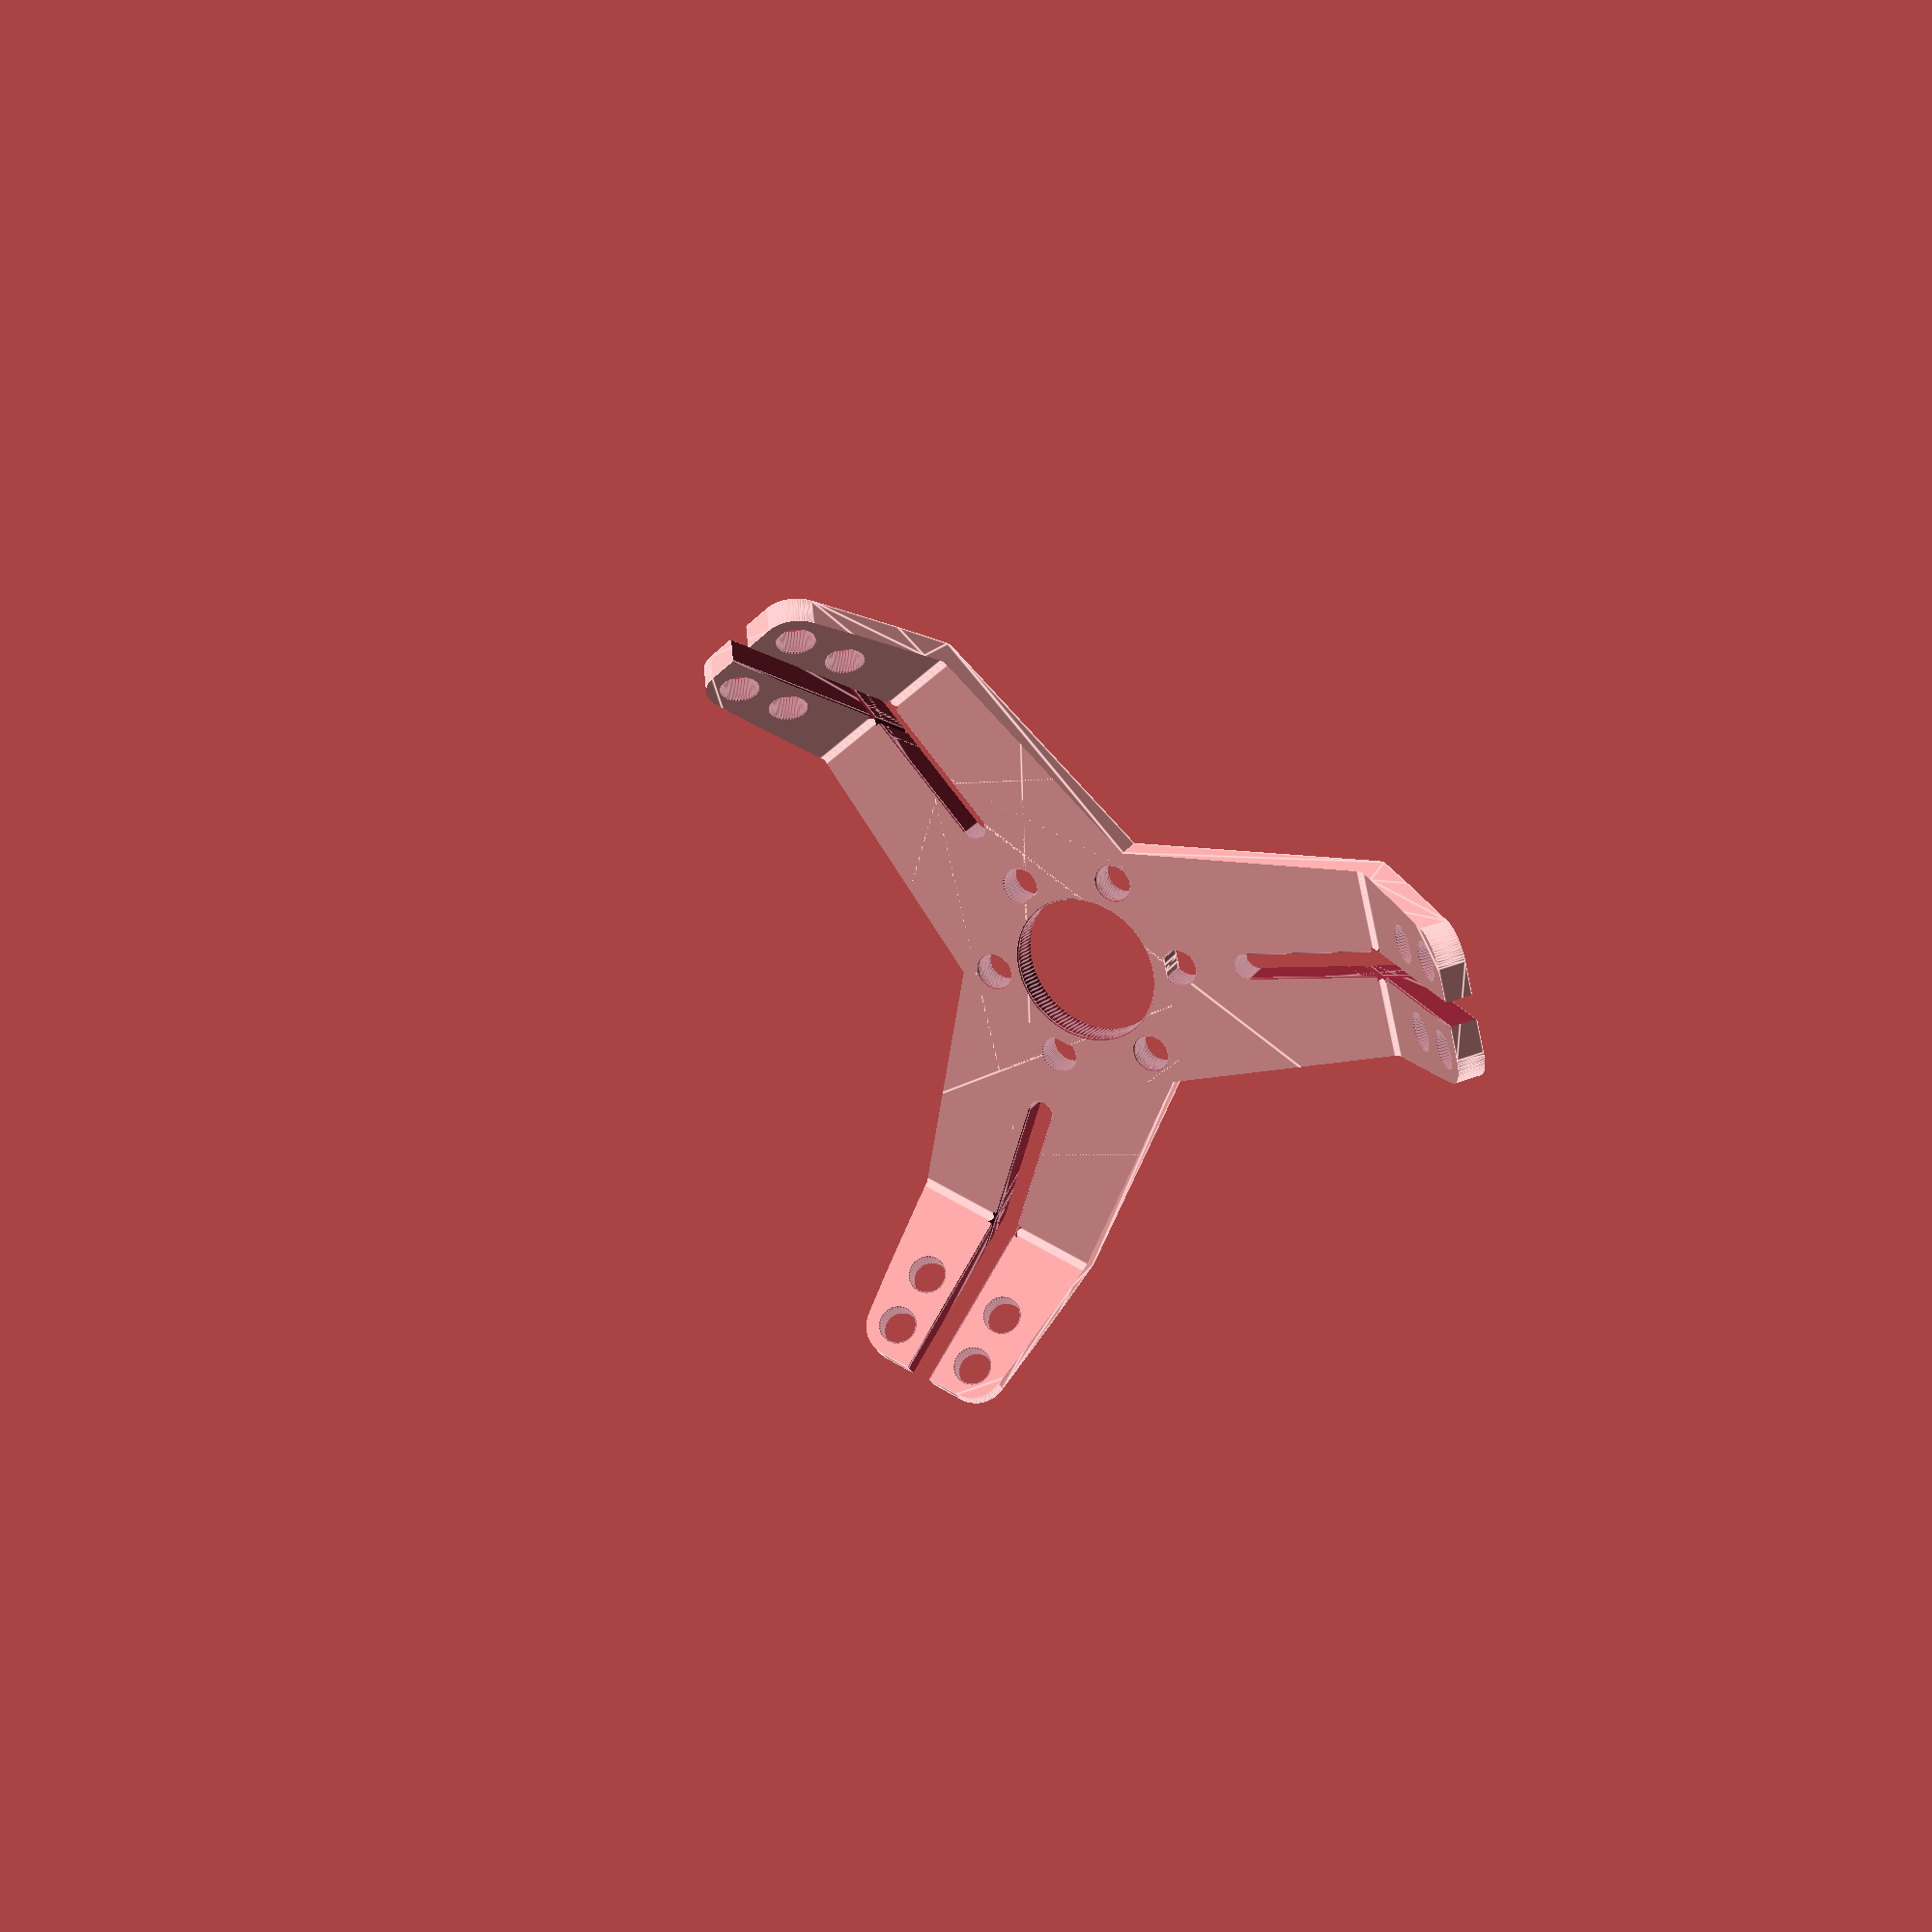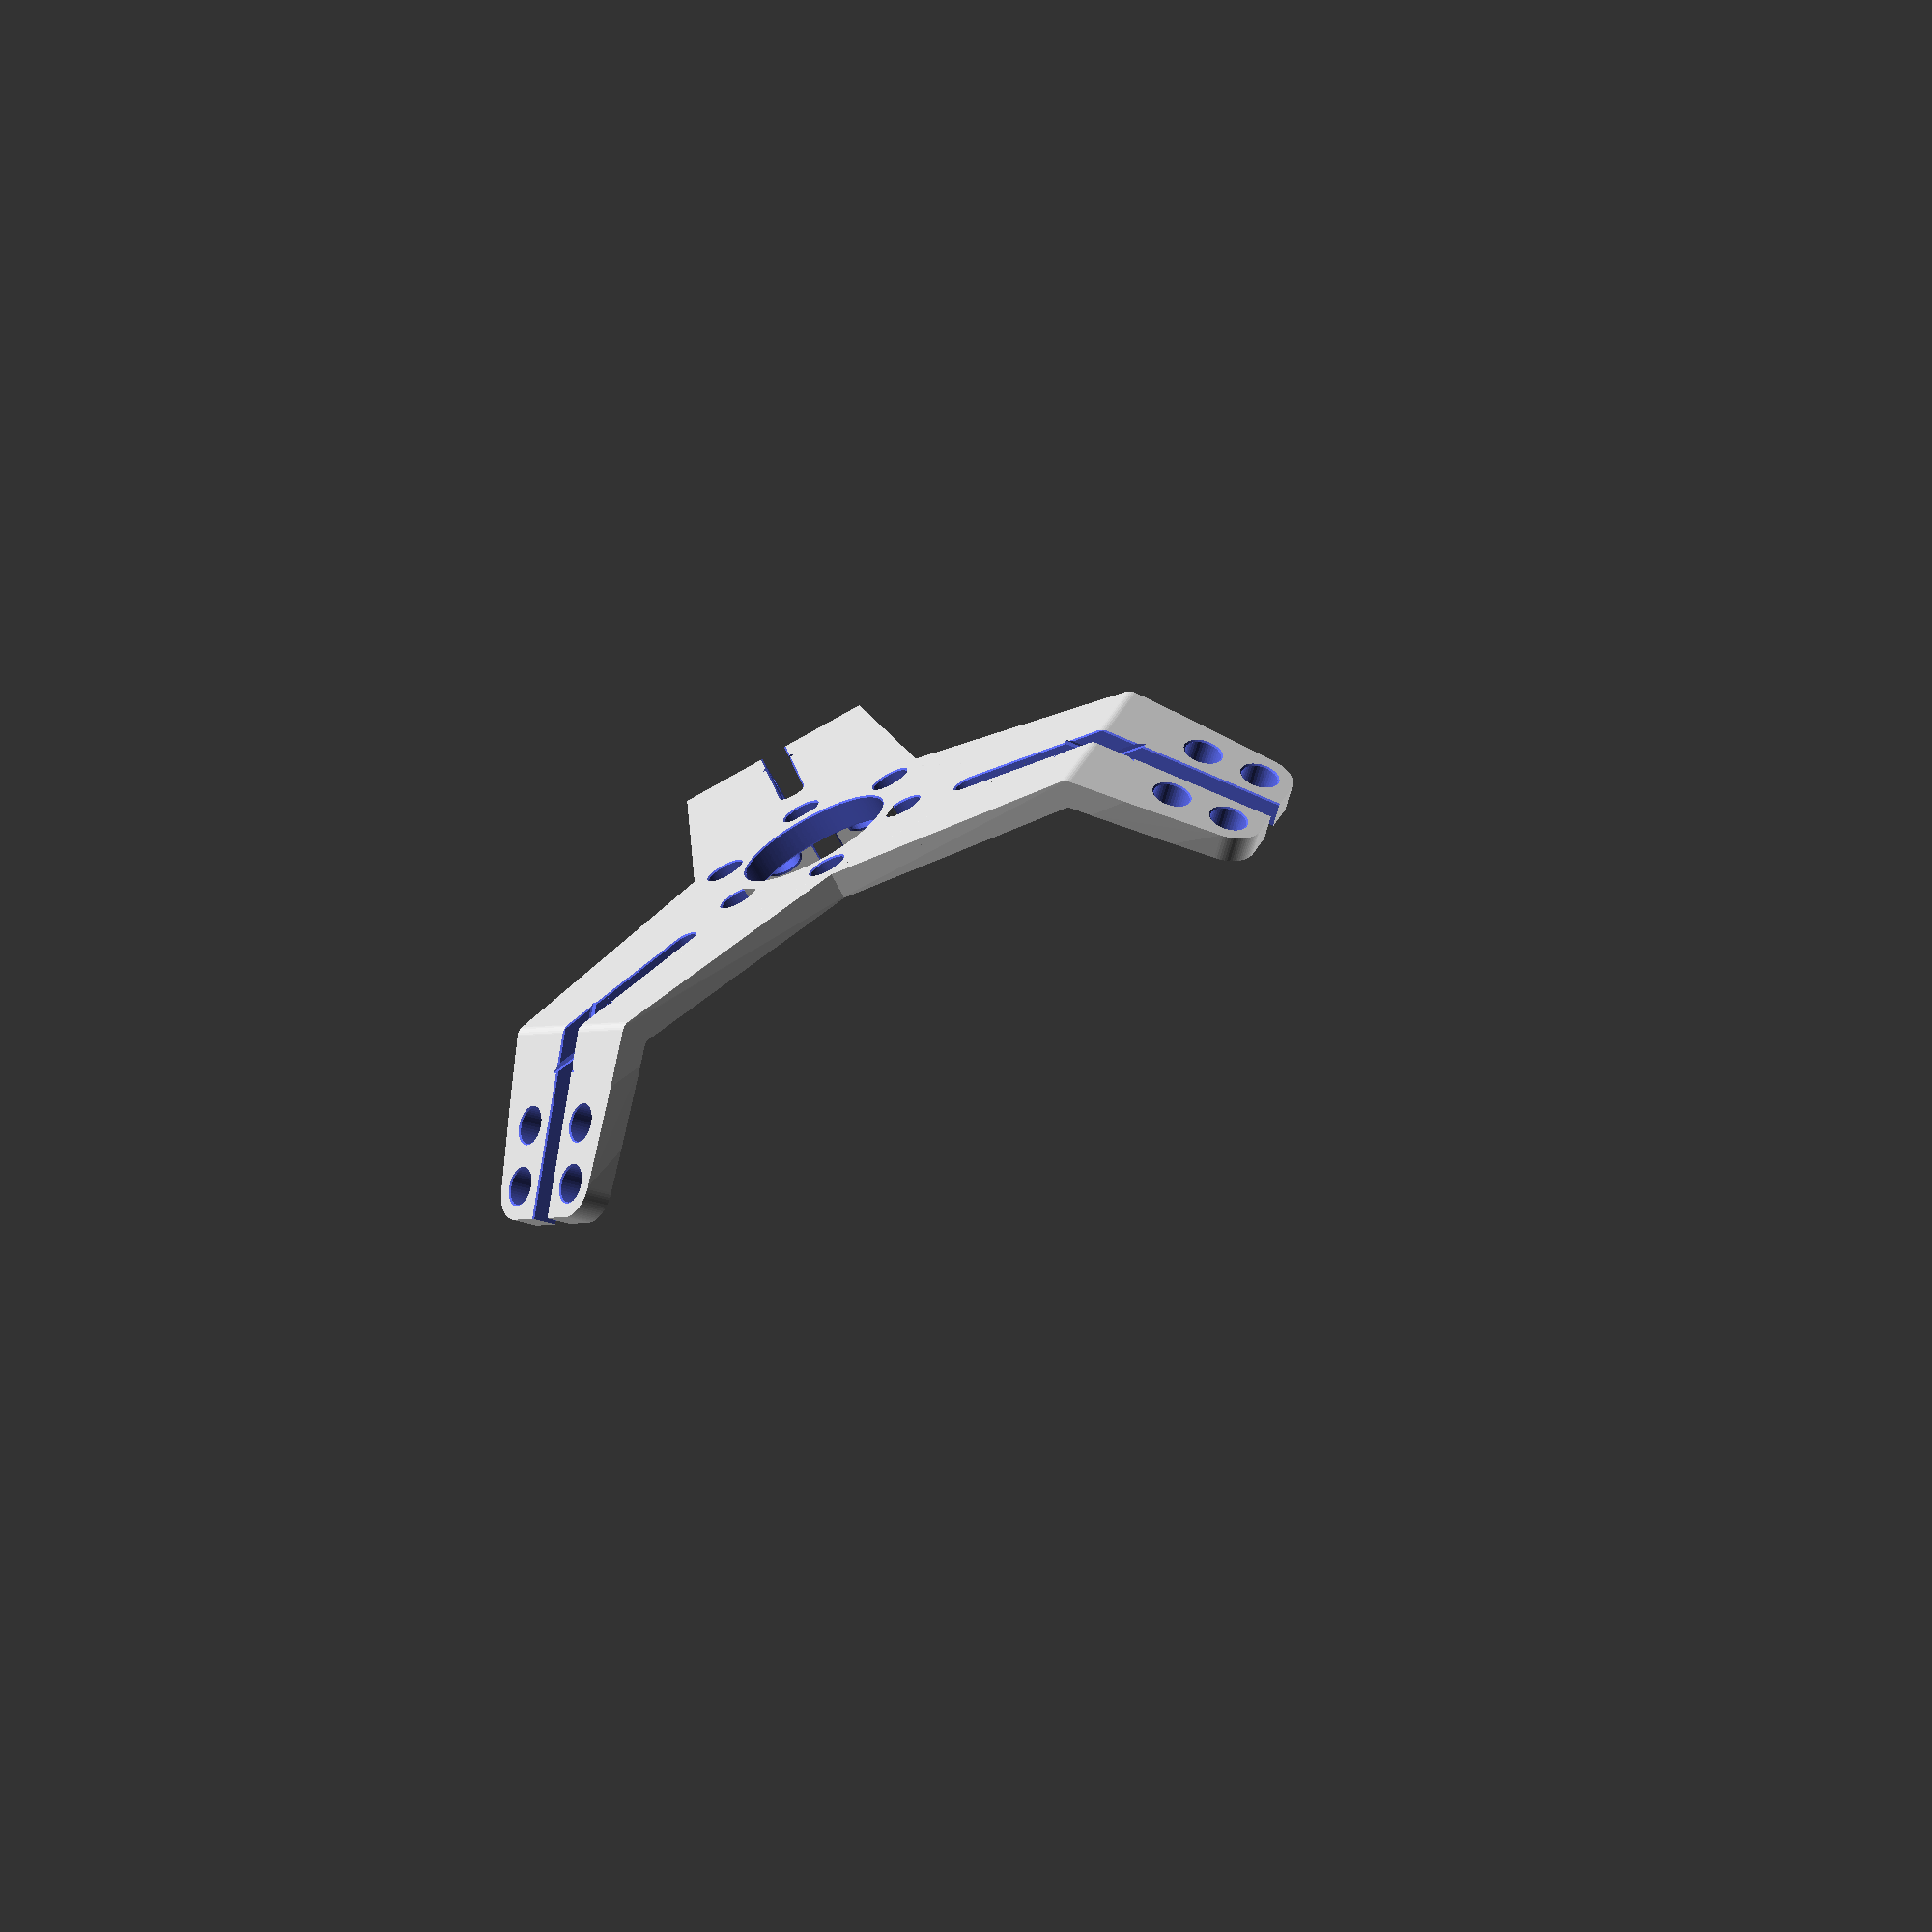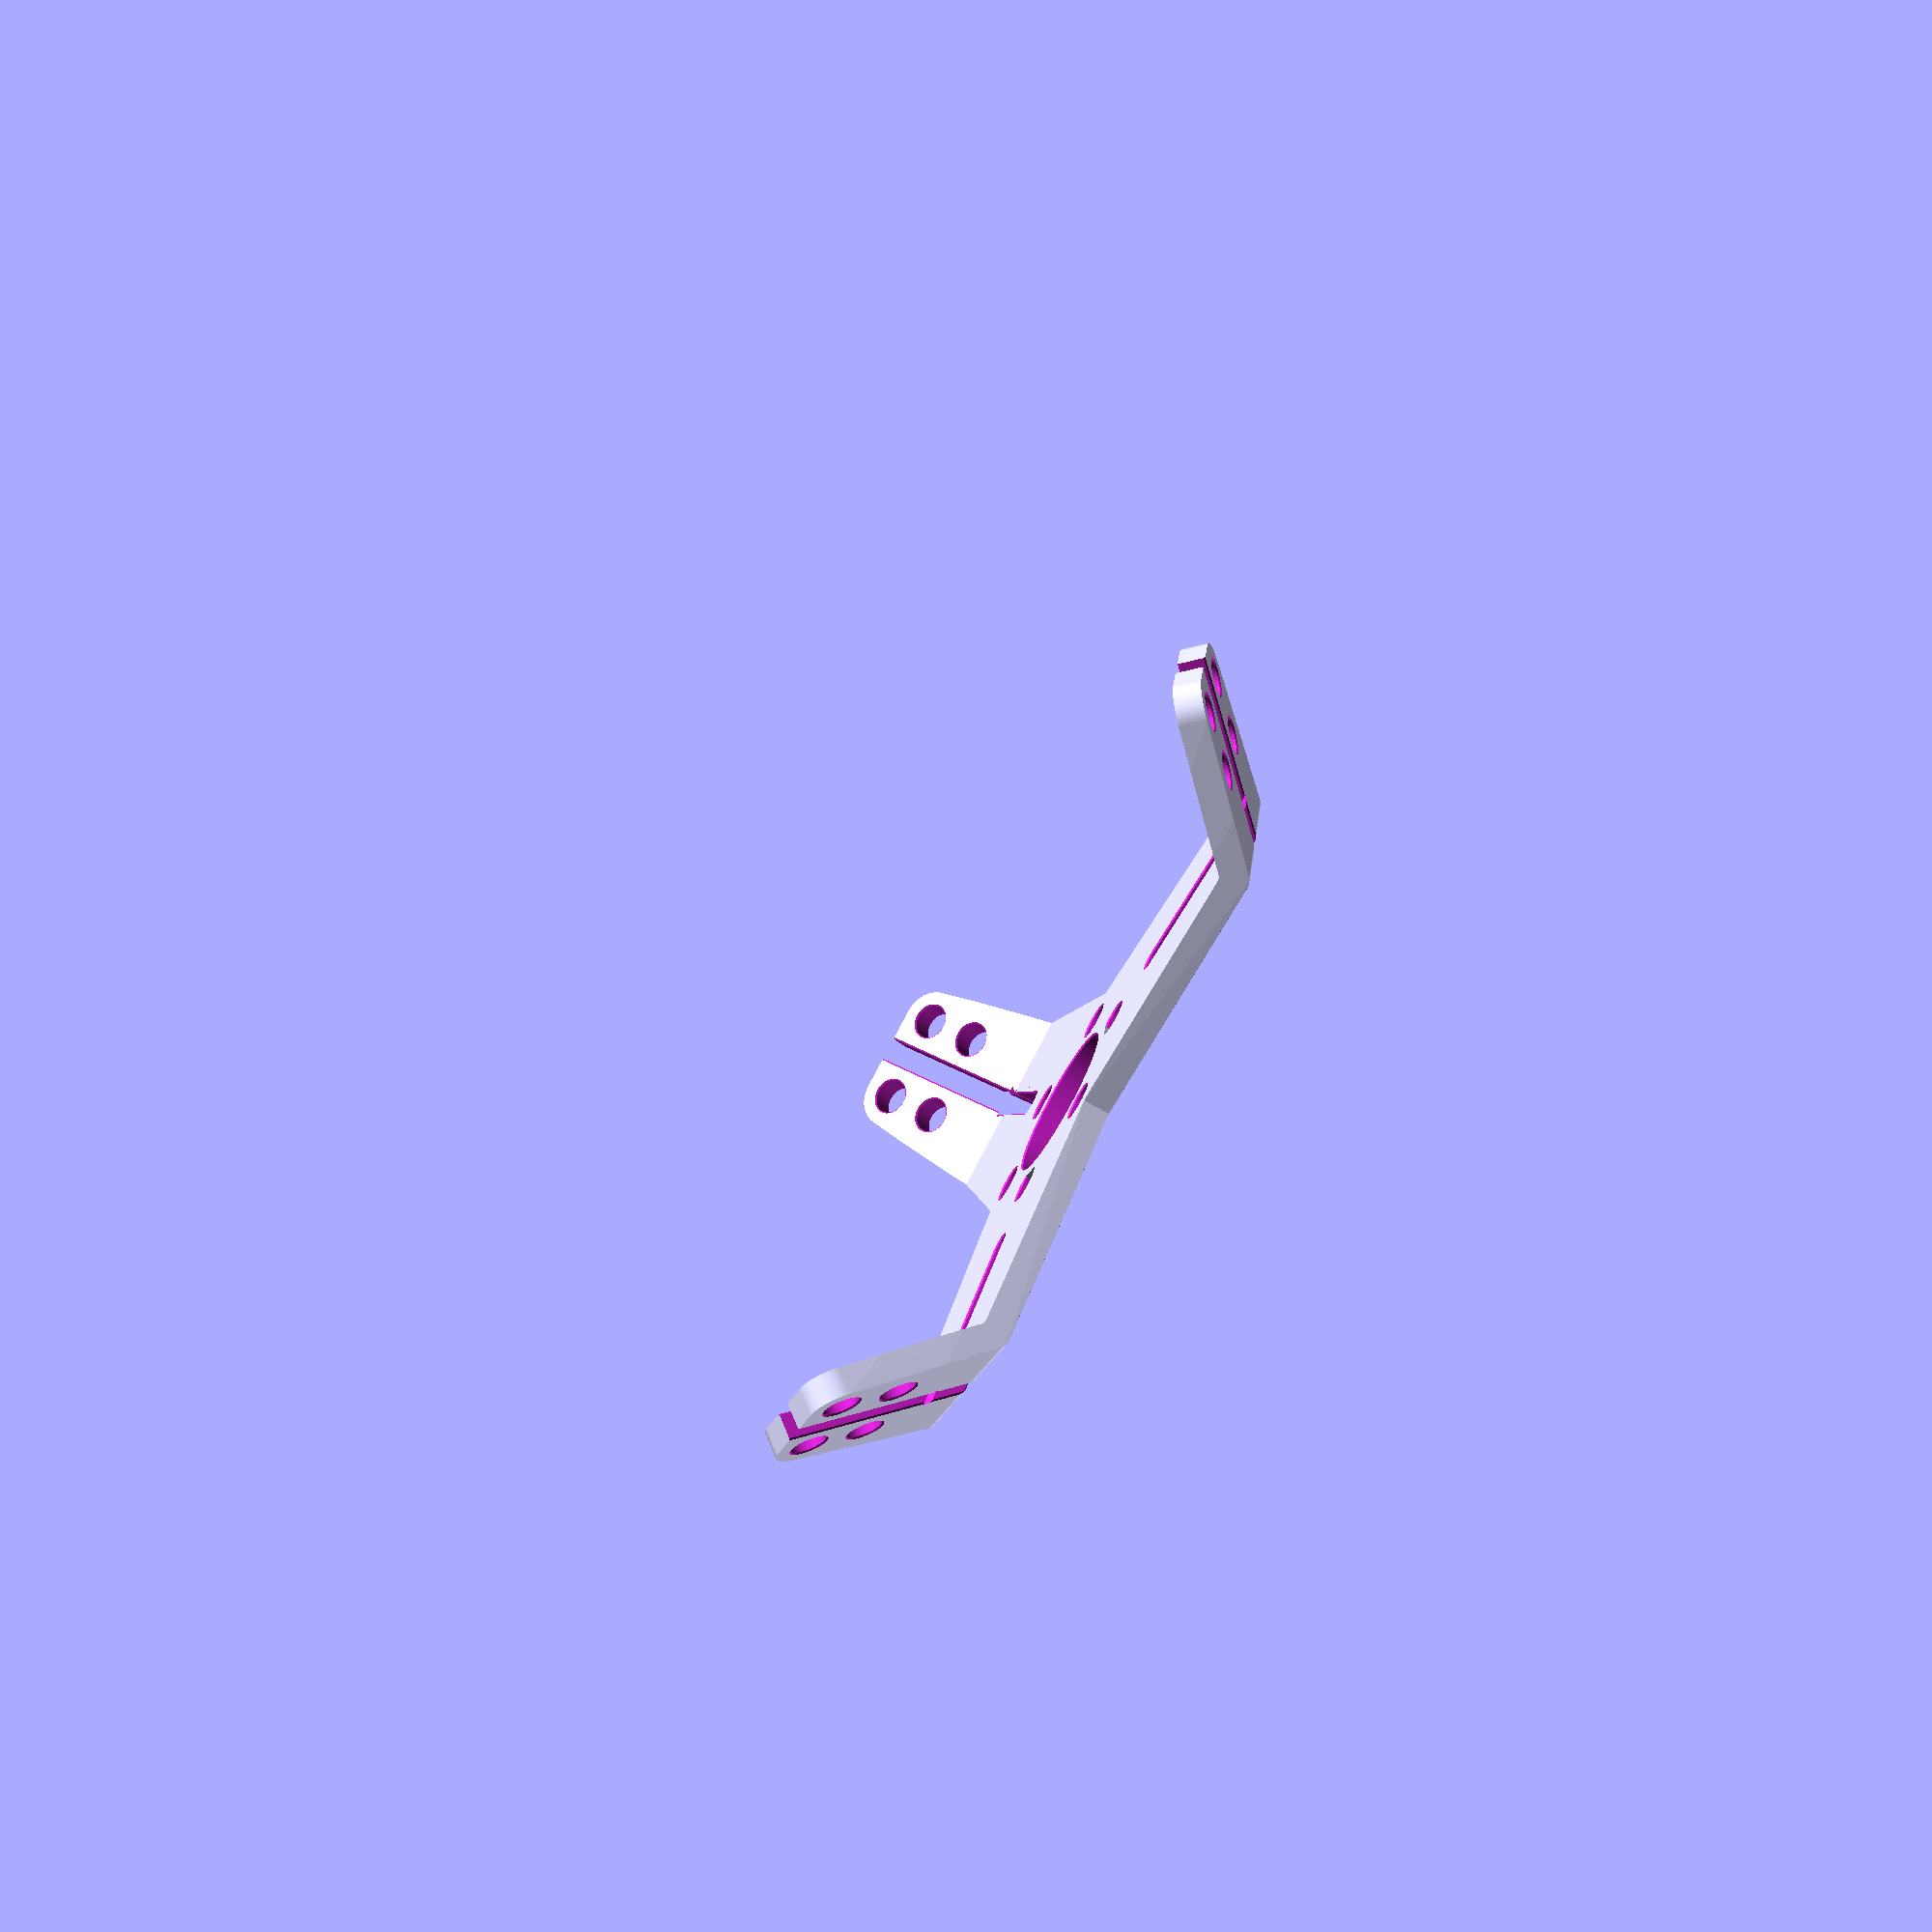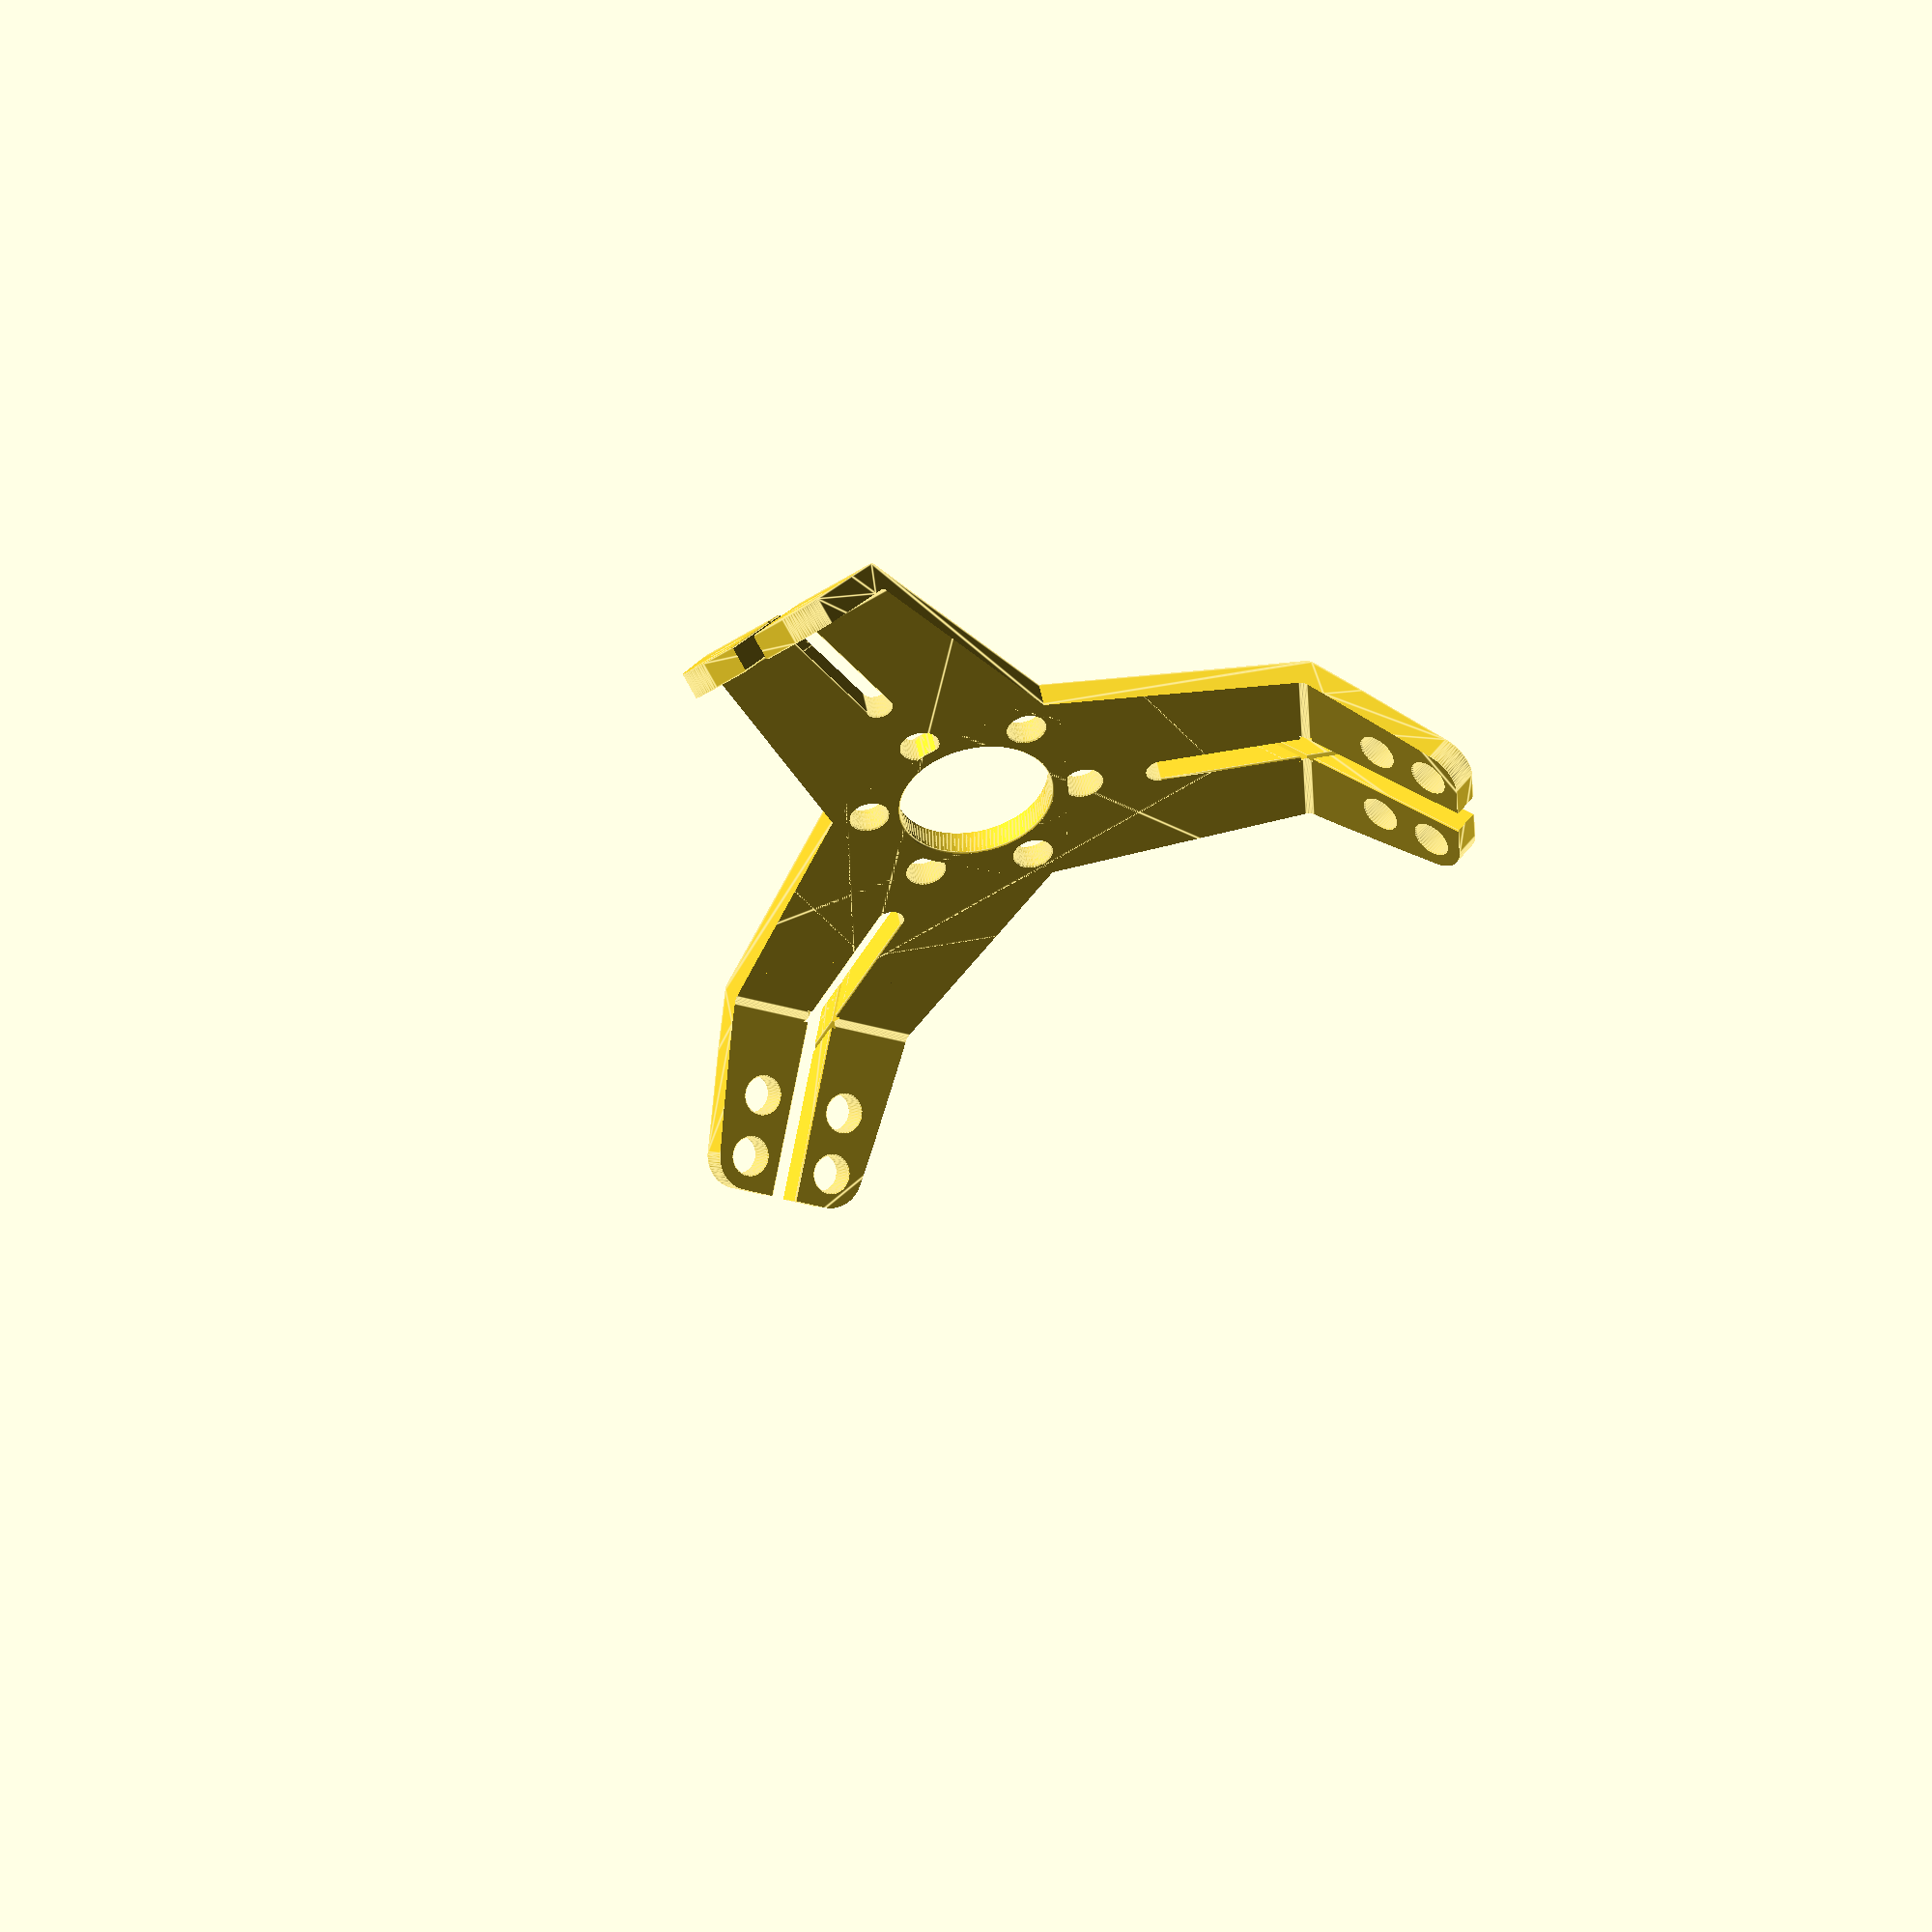
<openscad>
//Plate angle
Platerelativerotation = 45;
//Hole pattern: [[X,Y,Radius],[X,Y,Radius],[ [ X,Y,Radius ],[ X,Y,Radius ] ]] : Double bracket holes togethter for slots
Plate1 =  [[0, 0, 25], [-35, 0, 6], [35, 0, 6], [-17.5, -30.3109, 6], [-17.5, 30.3109, 6]];
Plate2 =  [[[-15, 0, -4] ,[100, 0, 4]],[0, -15, 6] ,[0, 15, 6],[20, -15, 6] ,[20, 15, 6] ];
//Plate thicknes
Thickness = 10;
//Material around hole
Aroundhole = 5;
//Skift holepattern
Plate1offset = [-110, 0];
Plate2offset = [50, 0];
//Holepattern rotation
Plate1internalrotation =  0 ;
Plate2internalrotation =  0;
//Symetries
MirrorCopy=0;//[1:yes,0:no]
RotateCopies=3; //[1:12]
RotateCopyAngle=120;//[5:180]
//Boundaries
MaxX=135;
MaxY1=150;
MaxY2=150;
//details
$fn = 40;
echo(Plate1);
Hideguide=1;//[1:yes,0:no]
ChamferHoles=1;


/*[hidden]*/
Plate2relativerotation = [0, Platerelativerotation,0];
if (Hideguide==0)#translate([Plate1offset[0],0,0])profile(Thickness-0.01,Aroundhole,Plate2relativerotation);
for(n=[0:RotateCopyAngle:RotateCopyAngle*RotateCopies-1]){
rotate([0,0,n])

union(){ 
translate([Plate1offset[0],0,0])

union(){

difference(){
intersection(){
hull(){intersection(){

profile(Thickness,Aroundhole,Plate2relativerotation);

union(){plates();
rotate(Plate2relativerotation)plates();}
}

}
profile(Thickness,Aroundhole,Plate2relativerotation);
}

union(){

 intersection(){
translate(-Plate1offset)cube([MaxY1+MaxY2,MaxX,Thickness*1.2],center=true);
 holes();}
rotate(Plate2relativerotation)
intersection(){
translate(-Plate2offset)cube([MaxY1+MaxY2,MaxX,Thickness*1.2],center=true);
 holes();}

}
}}

if(MirrorCopy==1)translate([-Plate1offset[0],0,0])mirror()


union(){
difference(){
intersection(){
hull(){intersection(){
 
profile(Thickness,Aroundhole,Plate2relativerotation);
union(){plates();
rotate(Plate2relativerotation)plates();}
}

}
profile(Thickness,Aroundhole,Plate2relativerotation);
}

union(){

 intersection(){
translate(-Plate1offset)cube([MaxY1+MaxY2,MaxX,Thickness*1.2],center=true);
 holes();}
rotate(Plate2relativerotation)
intersection(){
translate(-Plate2offset)cube([MaxY1+MaxY2,MaxX,Thickness*1.2],center=true);
 holes();}

} }}
}

}


module profile (Thickness,Aroundhole,Plate2relativerotation){rotate([90,0,0]){
linear_extrude(MaxX,center=true,convexity=10){
offset(r=-3)offset(r=Thickness*0.5+2)union(){hull(){
translate([MaxY1,0])square([Aroundhole,1],center=true);
circle(1*0.5);}
hull(){rotate([0,0,-Plate2relativerotation[1]])
translate([-MaxY2,0])square([Aroundhole,1],center=true);
circle(1*0.5);}}}

}}

module plates(){
  linear_extrude(Thickness*2, center = true,convexity=10)  
difference(){

hull(){
translate(-Plate1offset)offset(r=Aroundhole)rotate([0,0,Plate1internalrotation]) makeplate(Plate1,0);
translate(-Plate2offset)offset(r=Aroundhole) rotate([0,0,Plate2internalrotation]) makeplate(Plate2,0);
}
union(){
translate(-Plate1offset)offset(r=-1)offset(r=1) rotate([0,0,Plate1internalrotation])makeplate(Plate1,0);
translate(-Plate2offset)offset(r=-1)offset(r=1) rotate([0,0,Plate2internalrotation])makeplate(Plate2,0);
}
}

}
module holes(){
 

 

 

translate(-Plate1offset)  rotate([0,0,Plate1internalrotation])
for (i = [0: len(Plate1) - 1]) {
       if (len(Plate1[i][0]) == undef) {
       translate([Plate1[i][0], Plate1[i][1],  Thickness*0.5-ChamferHoles]) 
linear_extrude( abs(Plate1[i][2]) , convexity=10, scale = 2)  circle(abs(Plate1[i][2]) );       translate([Plate1[i][0], Plate1[i][1], 0]) 
linear_extrude(Thickness*2, center = true,convexity=10, scale = 1)  circle(abs(Plate1[i][2] ));       translate([Plate1[i][0], Plate1[i][1],-Thickness*0.5+ChamferHoles]) 
mirror([0,0,1])linear_extrude( abs(Plate1[i][2])  ,convexity=10, scale = 2)  circle(abs(Plate1[i][2] ));
      } 


else {
         hull() {
            for (j = [0: len(Plate1[i]) - 1]) {
               translate([Plate1[i][j][0], Plate1[i][j][1],  Thickness*0.5-ChamferHoles])  linear_extrude( abs(Plate1[i][j][2]) , convexity=10, scale = 2)     circle(abs(Plate1[i][j][2]) );
            }
         }
 hull() {
            for (j = [0: len(Plate1[i]) - 1]) {
               translate([Plate1[i][j][0], Plate1[i][j][1], 0])  linear_extrude(Thickness*2, center = true,convexity=10, scale = 1)   circle(abs(Plate1[i][j][2]) );
            }
         }
 hull() {
            for (j = [0: len(Plate1[i]) - 1]) {
               translate([Plate1[i][j][0], Plate1[i][j][1],-Thickness*0.5+ChamferHoles]) 
 mirror([0,0,1])linear_extrude( abs(Plate1[i][j][2])  ,convexity=10, scale = 2)  circle(abs(Plate1[i][j][2]) );
            }
         }

      }
   }
///////////////////


translate(-Plate2offset)  rotate([0,0,Plate2internalrotation])
for (i = [0: len(Plate2) - 1]) {
       if (len(Plate2[i][0]) == undef) {
       translate([Plate2[i][0], Plate2[i][1],  Thickness*0.5-ChamferHoles]) 
linear_extrude( abs(Plate2[i][2]) , convexity=10, scale = 2)  circle(abs(Plate2[i][2]) );   
    translate([Plate2[i][0], Plate2[i][1], 0]) 
linear_extrude(Thickness*2, center = true,convexity=10, scale = 1)  circle(abs(Plate2[i][2]) );       translate([Plate2[i][0], Plate2[i][1],-Thickness*0.5+ChamferHoles]) 
mirror([0,0,1])linear_extrude( abs(Plate2[i][2])  ,convexity=10, scale = 2)  circle(abs(Plate2[i][2]) );
      } 


else {
         hull() {
            for (j = [0: len(Plate2[i]) - 1]) {
               translate([Plate2[i][j][0], Plate2[i][j][1],  Thickness*0.5-ChamferHoles])  linear_extrude( abs(Plate2[i][j][2]) , convexity=10, scale = 2)      circle(abs(Plate2[i][j][2]) );
            }
         }
 hull() {
            for (j = [0: len(Plate2[i]) - 1]) {
               translate([Plate2[i][j][0], Plate2[i][j][1], 0])  linear_extrude(Thickness*2, center = true,convexity=10, scale = 1)   circle(abs(Plate2[i][j][2]) );
            }
         }
 hull() {
            for (j = [0: len(Plate2[i]) - 1]) {
               translate([Plate2[i][j][0], Plate2[i][j][1],-Thickness*0.5+ChamferHoles]) 
 mirror([0,0,1])linear_extrude( abs(Plate2[i][j][2])  ,convexity=10, scale = 2)  circle(abs(Plate2[i][j][2]) );
            }
         }

      }
   }




}  
 

 
module makeplate(P, A) {
   for (i = [0: len(P) - 1]) {
       if (len(P[i][0]) == undef) {
         translate([P[i][0], P[i][1], 0]) circle(P[i][2] + A);
      } else {
         hull() {
            for (j = [0: len(P[i]) - 1]) {
               translate([P[i][j][0], P[i][j][1], 0]) circle(P[i][j][2] + A);
            }
         }
      }
   }
}


function rnd(a = 1, b = 0) = (rands(min(a, b), max(a, b), 1)[0]);

function rndc(seed) =seed==undef? [rands(0, 1, 1)[0], rands(0, 1, 1)[0], rands(0, 1, 1)[0]]:[rands(0, 1, 1,seed)[0], rands(0, 1, 1,seed+101)[0], rands(0, 1, 1,seed+201)[0]];


</openscad>
<views>
elev=153.5 azim=225.7 roll=151.9 proj=p view=edges
elev=71.9 azim=337.7 roll=208.1 proj=o view=solid
elev=77.0 azim=192.9 roll=60.7 proj=p view=wireframe
elev=131.7 azim=118.0 roll=190.3 proj=o view=edges
</views>
